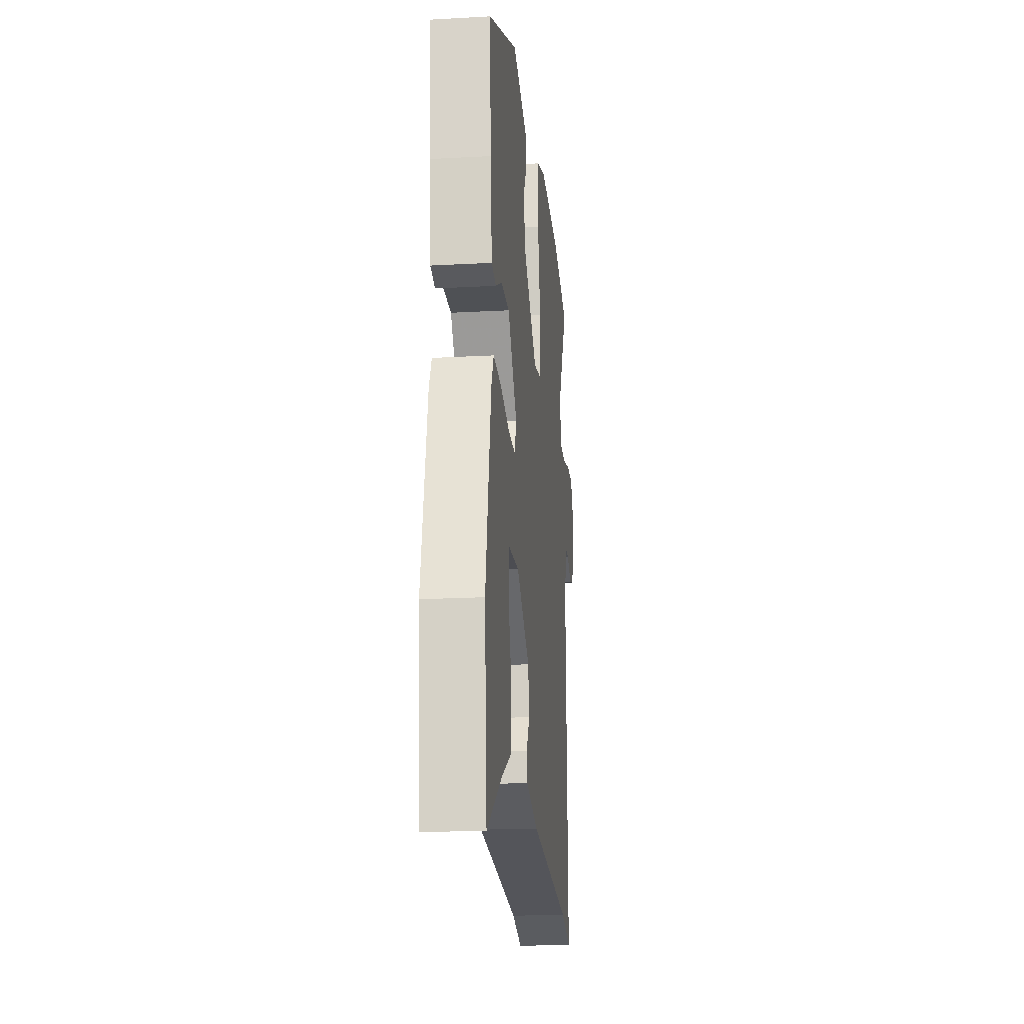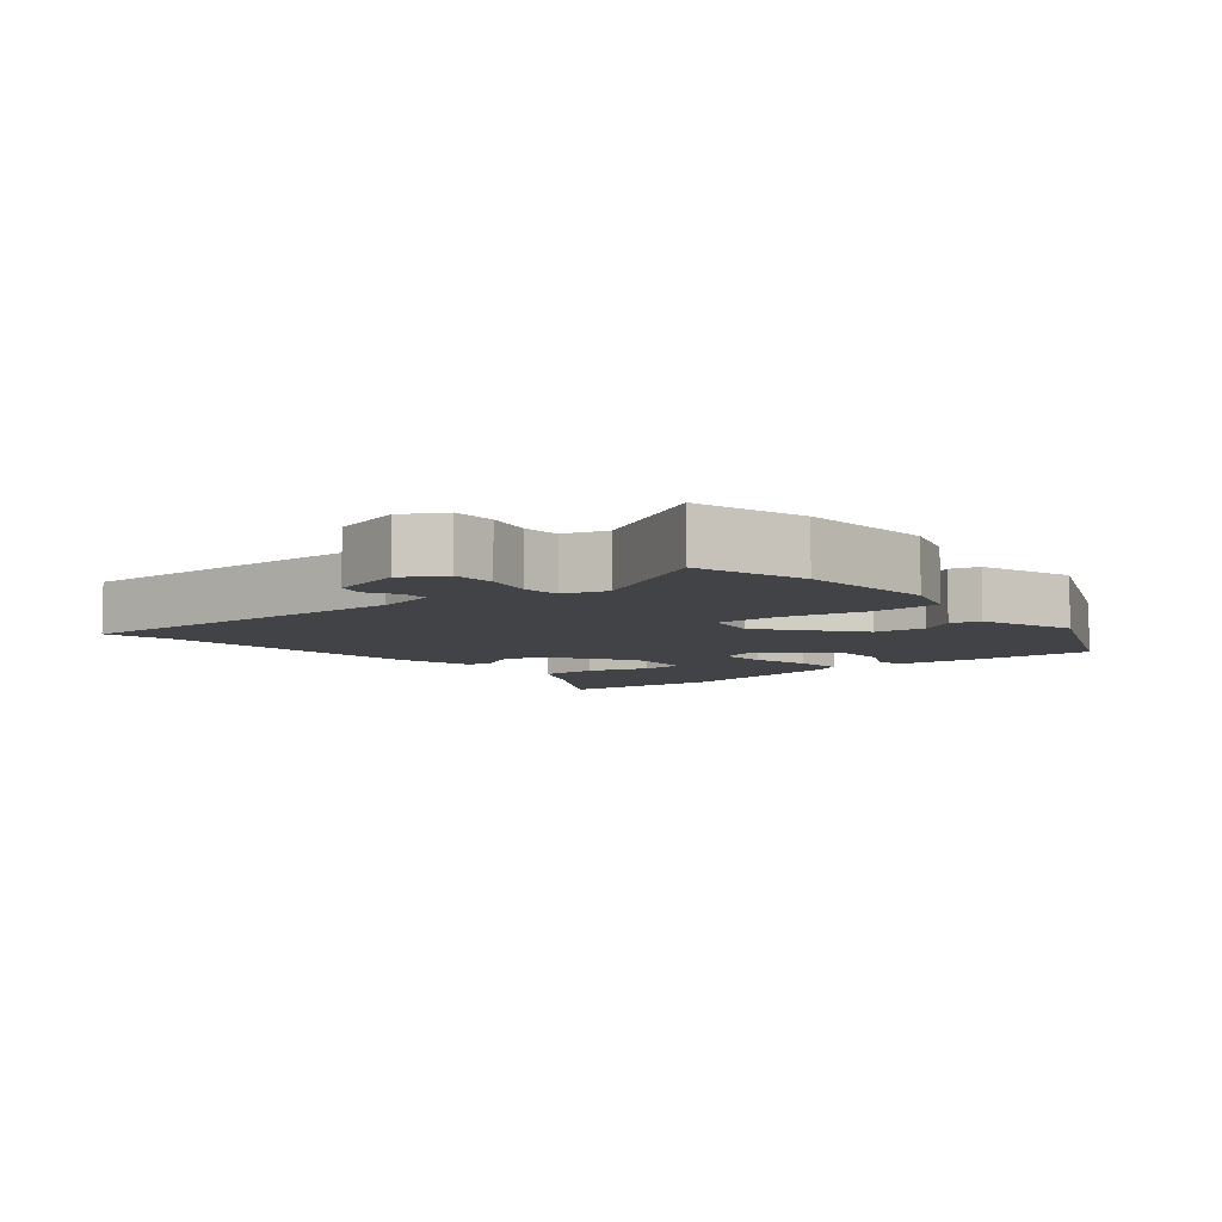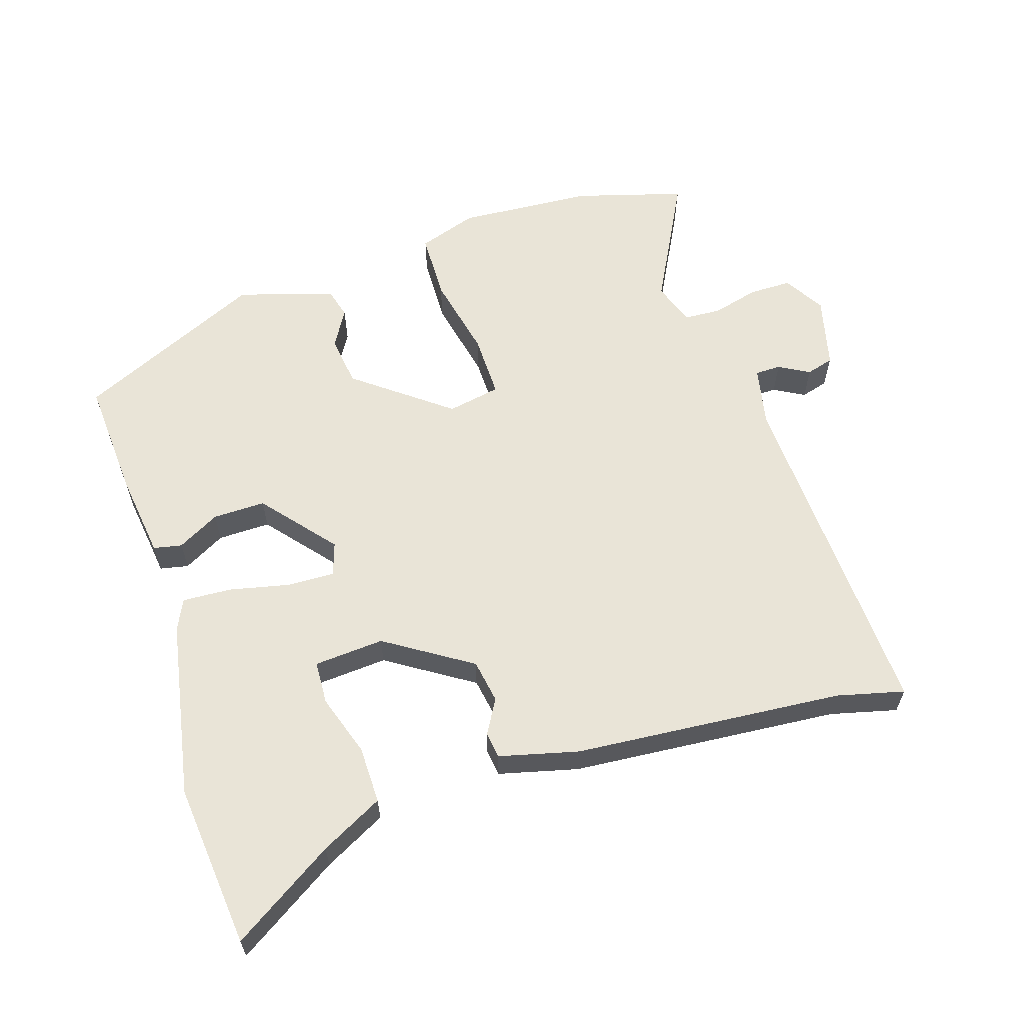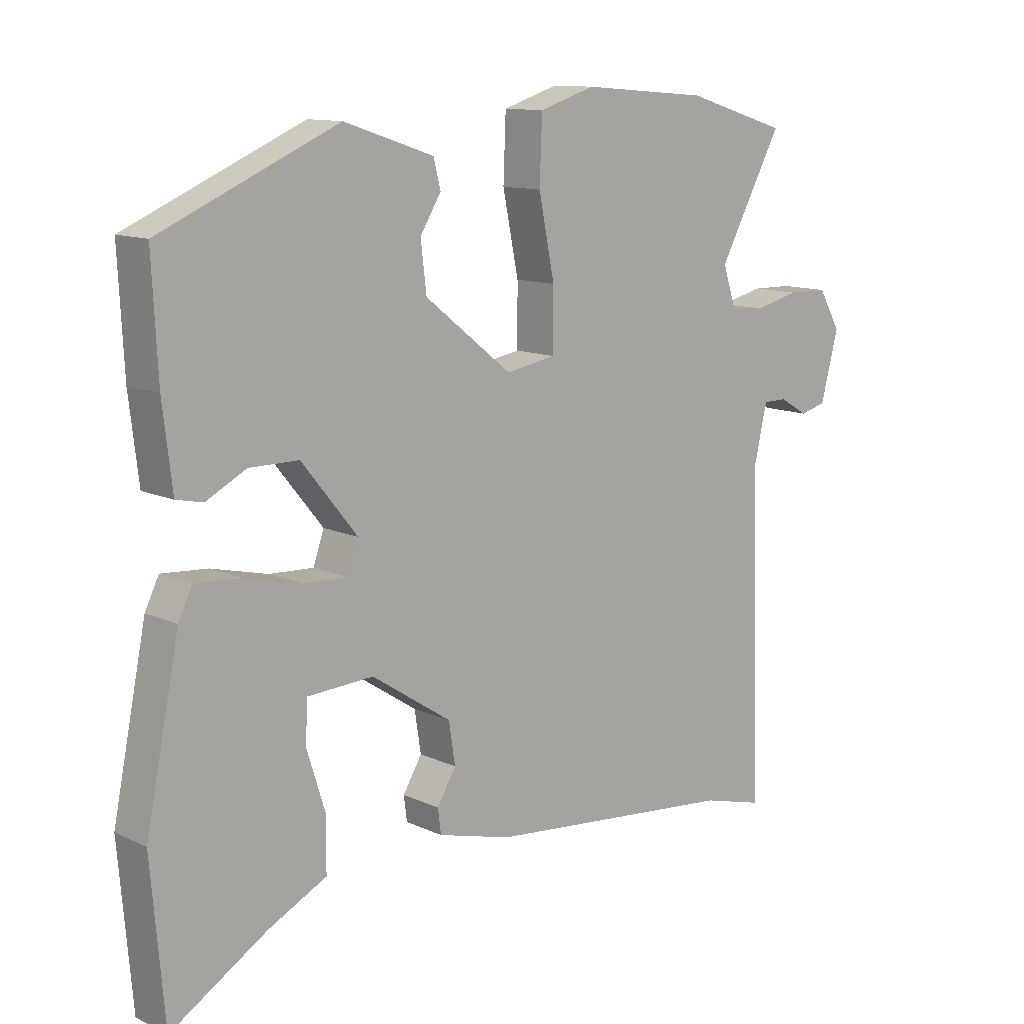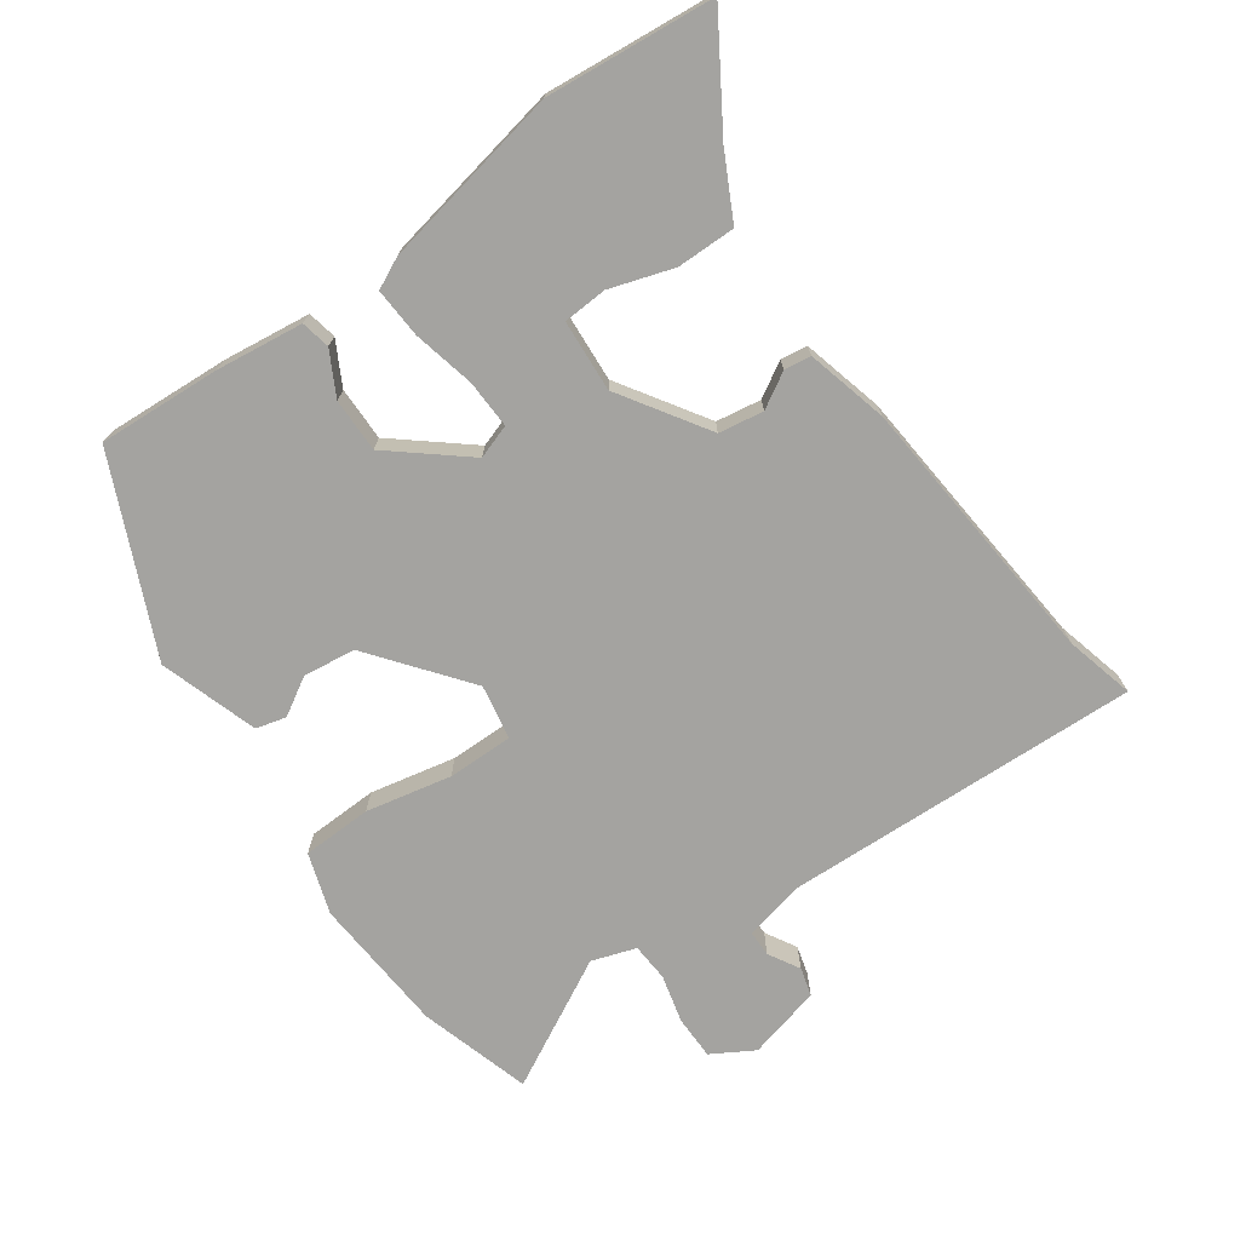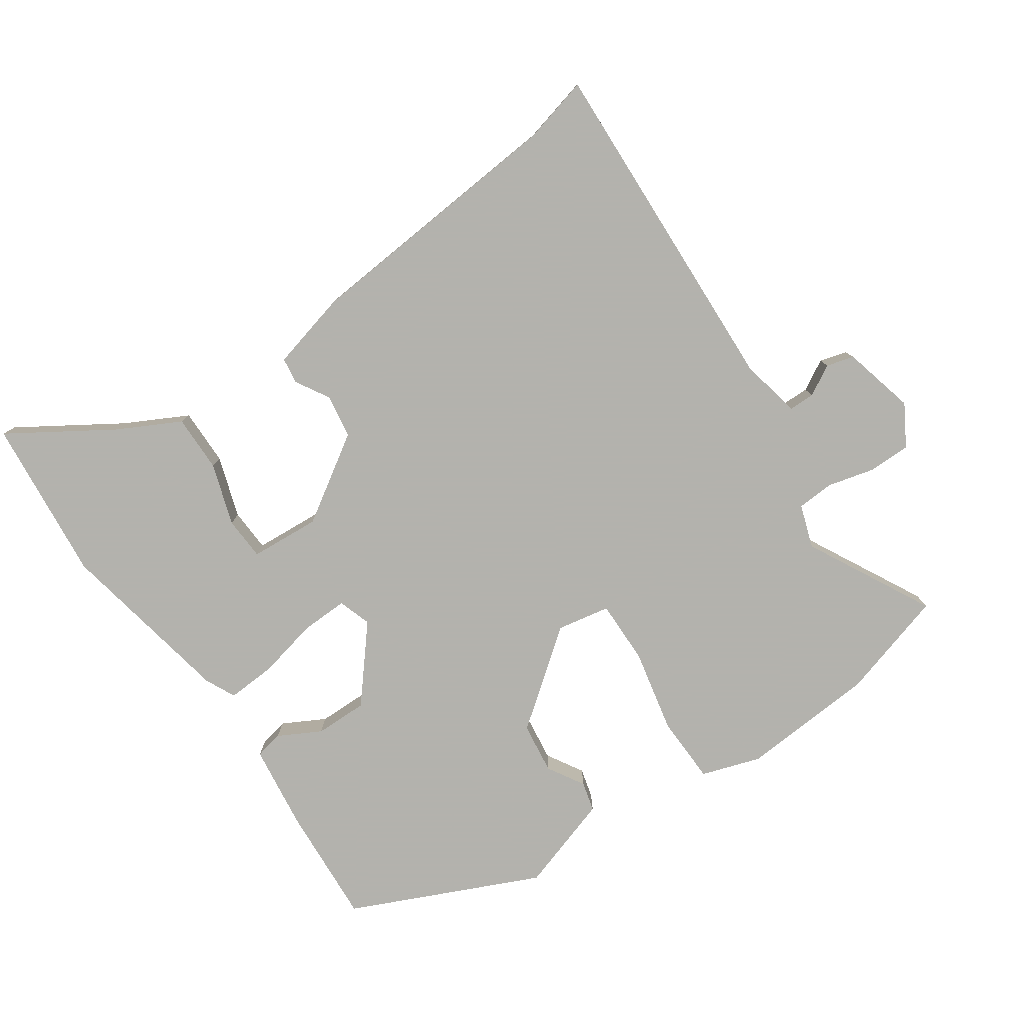
<metadata>
{"format":"obj","ext":"obj","renderer":"f3d","projection":"perspective","resolution":1024,"background":"white","views":[{"elev":-19.6,"azim":95.9,"up":"+Z"},{"elev":-6.9,"azim":-50.4,"up":"+Y"},{"elev":60.8,"azim":161.5,"up":"+Y"},{"elev":11.8,"azim":137.9,"up":"+Z"},{"elev":-72.9,"azim":124.9,"up":"+Y"},{"elev":-79.4,"azim":-146.1,"up":"+Y"}]}
</metadata>
<code>
v 0.515 0.07 -0.327
v 0.494 0.07 -0.571
v 0.342 0.07 -0.477
v 0.249 0.07 -0.43
v 0.249 0.07 -0.345
v 0.278 0.07 -0.253
v 0.274 0.07 -0.189
v 0.17 0.07 -0.183
v 0.044 0.07 -0.266
v 0.034 0.07 -0.331
v 0.064 0.07 -0.381
v 0.059 0.07 -0.42
v -0.058 0.07 -0.451
v -0.457 0.07 -0.489
v -0.556 0.07 -0.515
v -0.54 0.07 0
v -0.56 0.07 0.089
v -0.598 0.07 0.089
v -0.643 0.07 0.063
v -0.684 0.07 0.074
v -0.712 0.07 0.181
v -0.677 0.07 0.242
v -0.614 0.07 0.243
v -0.544 0.07 0.226
v -0.489 0.07 0.23
v -0.468 0.07 0.294
v -0.568 0.07 0.479
v -0.407 0.07 0.528
v -0.207 0.07 0.544
v -0.119 0.07 0.516
v -0.115 0.07 0.415
v -0.14 0.07 0.291
v -0.14 0.07 0.196
v -0.061 0.07 0.182
v 0.077 0.07 0.291
v 0.086 0.07 0.367
v 0.053 0.07 0.421
v 0.064 0.07 0.465
v 0.206 0.07 0.512
v 0.486 0.07 0.389
v 0.477 0.07 0.212
v 0.462 0.07 0.085
v 0.42 0.07 0.076
v 0.357 0.07 0.109
v 0.279 0.07 0.109
v 0.191 0.07 0.001
v 0.208 0.07 -0.048
v 0.278 0.07 -0.045
v 0.367 0.07 -0.024
v 0.44 0.07 -0.019
v 0.462 0.07 -0.064
v 0.515 0 -0.327
v 0.494 0 -0.571
v 0.342 0 -0.477
v 0.249 0 -0.43
v 0.249 0 -0.345
v 0.278 0 -0.253
v 0.274 0 -0.189
v 0.17 0 -0.183
v 0.044 0 -0.266
v 0.034 0 -0.331
v 0.064 0 -0.381
v 0.059 0 -0.42
v -0.058 0 -0.451
v -0.457 0 -0.489
v -0.556 0 -0.515
v -0.54 0 0
v -0.56 0 0.089
v -0.598 0 0.089
v -0.643 0 0.063
v -0.684 0 0.074
v -0.712 0 0.181
v -0.677 0 0.242
v -0.614 0 0.243
v -0.544 0 0.226
v -0.489 0 0.23
v -0.468 0 0.294
v -0.568 0 0.479
v -0.407 0 0.528
v -0.207 0 0.544
v -0.119 0 0.516
v -0.115 0 0.415
v -0.14 0 0.291
v -0.14 0 0.196
v -0.061 0 0.182
v 0.077 0 0.291
v 0.086 0 0.367
v 0.053 0 0.421
v 0.064 0 0.465
v 0.206 0 0.512
v 0.486 0 0.389
v 0.477 0 0.212
v 0.462 0 0.085
v 0.42 0 0.076
v 0.357 0 0.109
v 0.279 0 0.109
v 0.191 0 0.001
v 0.208 0 -0.048
v 0.278 0 -0.045
v 0.367 0 -0.024
v 0.44 0 -0.019
v 0.462 0 -0.064
f 48 49 50 51
f 47 48 51 1
f 41 42 43 44
f 41 44 45
f 40 41 45
f 39 40 45 46
f 36 37 38 39
f 35 36 39 46
f 29 30 31 32
f 29 32 33
f 26 27 28 29
f 25 26 29 33
f 24 25 33 34
f 22 23 24
f 21 22 24
f 18 19 20 21
f 17 18 21 24
f 16 17 24 34
f 14 15 16 34
f 10 11 12 13
f 9 10 13 14
f 8 9 14 34
f 3 4 5 6
f 3 6 7
f 2 3 7
f 47 1 2 7
f 34 35 46 47
f 7 8 34 47
f 102 101 100 99
f 52 102 99 98
f 95 94 93 92
f 96 95 92
f 96 92 91
f 97 96 91 90
f 90 89 88 87
f 97 90 87 86
f 83 82 81 80
f 84 83 80
f 80 79 78 77
f 84 80 77 76
f 85 84 76 75
f 75 74 73
f 75 73 72
f 72 71 70 69
f 75 72 69 68
f 85 75 68 67
f 85 67 66 65
f 64 63 62 61
f 65 64 61 60
f 85 65 60 59
f 57 56 55 54
f 58 57 54
f 58 54 53
f 58 53 52 98
f 98 97 86 85
f 98 85 59 58
f 1 52 53 2
f 2 53 54 3
f 3 54 55 4
f 4 55 56 5
f 5 56 57 6
f 6 57 58 7
f 7 58 59 8
f 8 59 60 9
f 9 60 61 10
f 10 61 62 11
f 11 62 63 12
f 12 63 64 13
f 13 64 65 14
f 14 65 66 15
f 15 66 67 16
f 16 67 68 17
f 17 68 69 18
f 18 69 70 19
f 19 70 71 20
f 20 71 72 21
f 21 72 73 22
f 22 73 74 23
f 23 74 75 24
f 24 75 76 25
f 25 76 77 26
f 26 77 78 27
f 27 78 79 28
f 28 79 80 29
f 29 80 81 30
f 30 81 82 31
f 31 82 83 32
f 32 83 84 33
f 33 84 85 34
f 34 85 86 35
f 35 86 87 36
f 36 87 88 37
f 37 88 89 38
f 38 89 90 39
f 39 90 91 40
f 40 91 92 41
f 41 92 93 42
f 42 93 94 43
f 43 94 95 44
f 44 95 96 45
f 45 96 97 46
f 46 97 98 47
f 47 98 99 48
f 48 99 100 49
f 49 100 101 50
f 50 101 102 51
f 51 102 52 1

</code>
